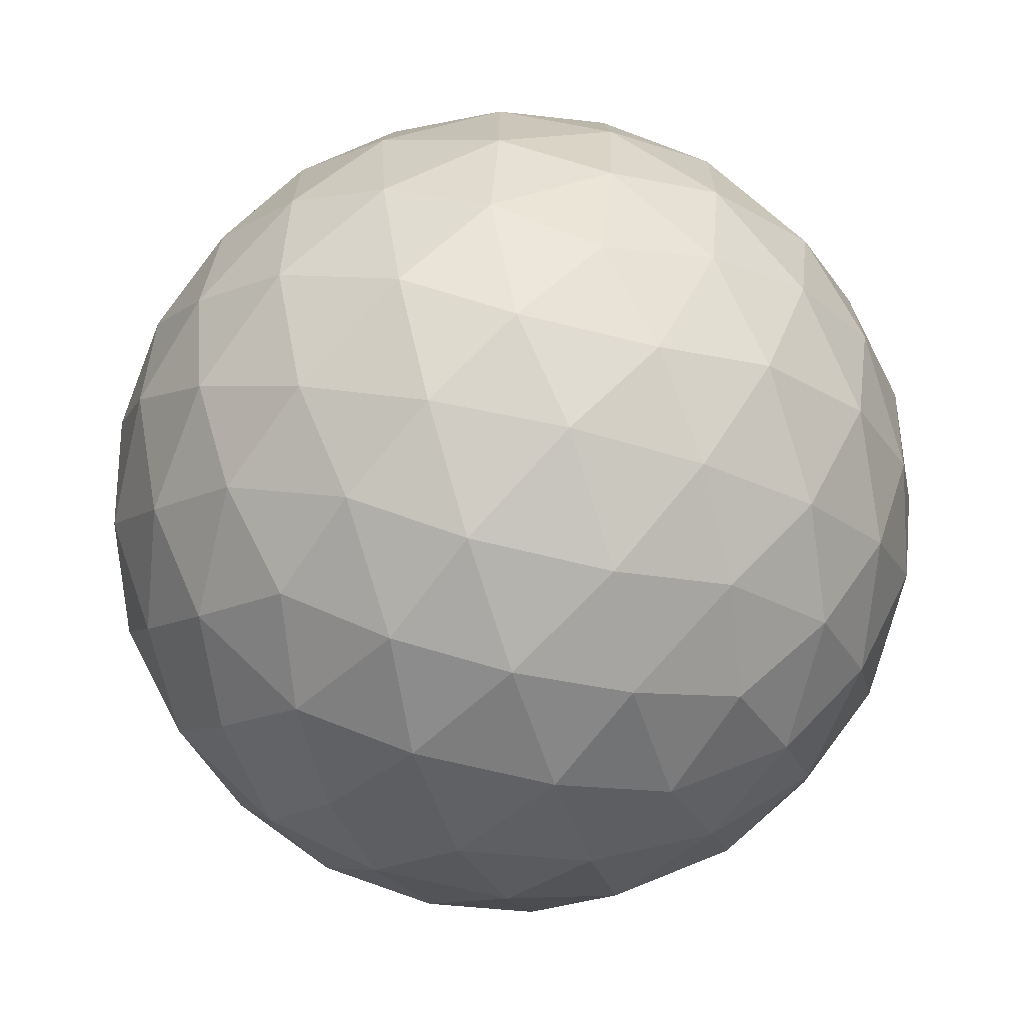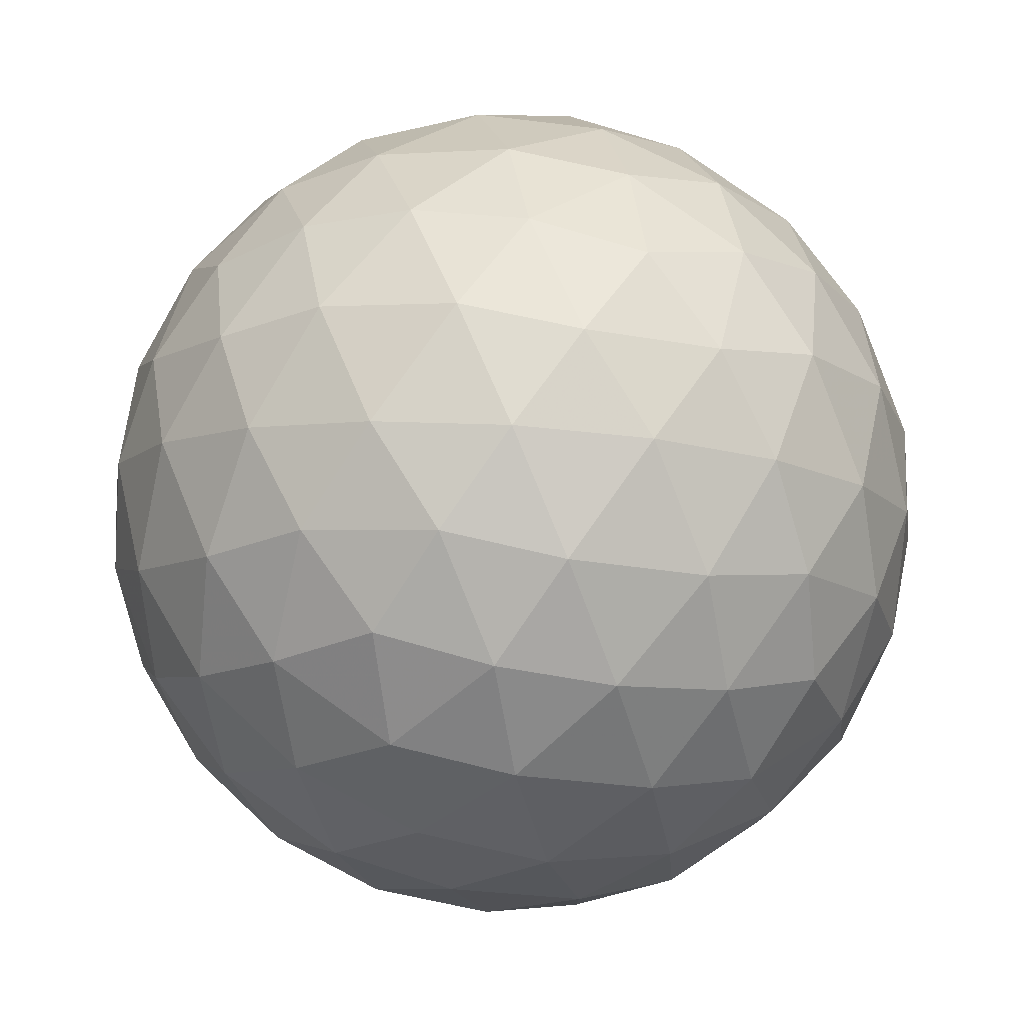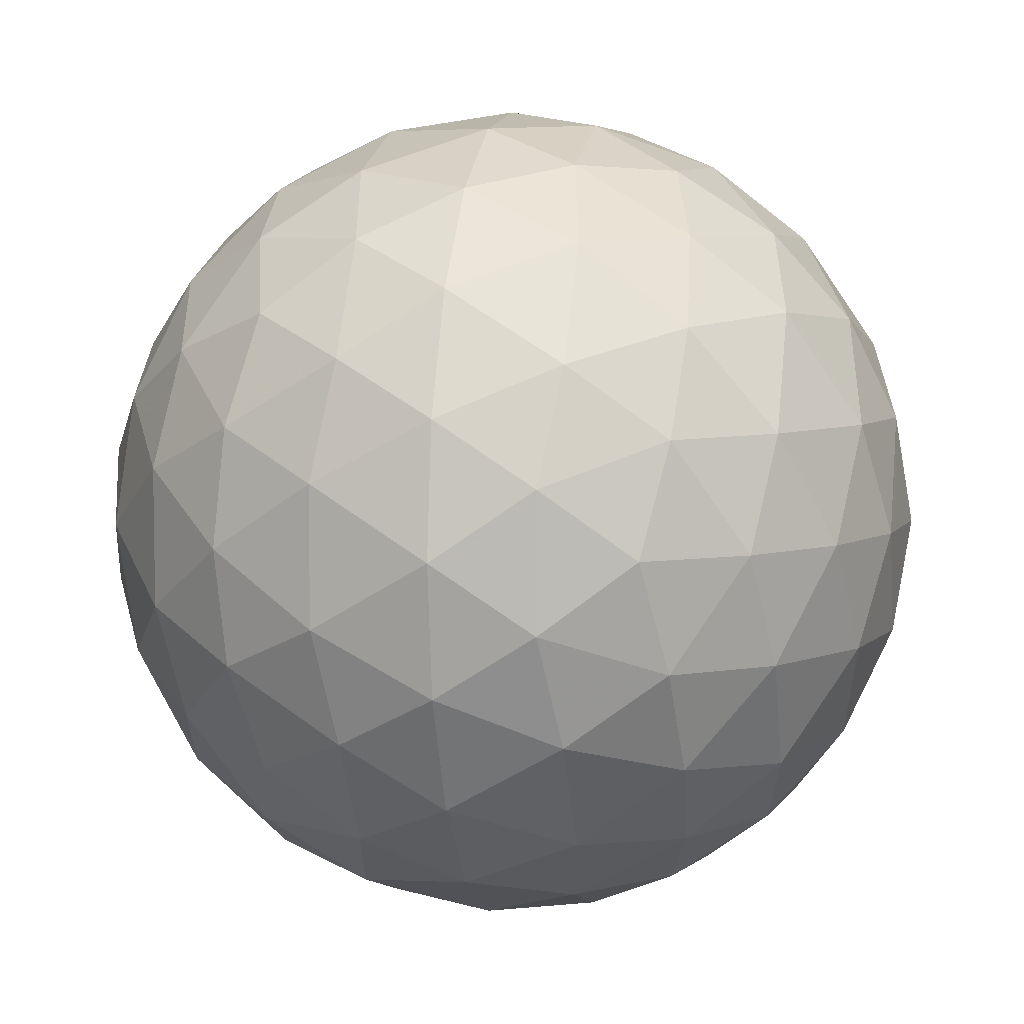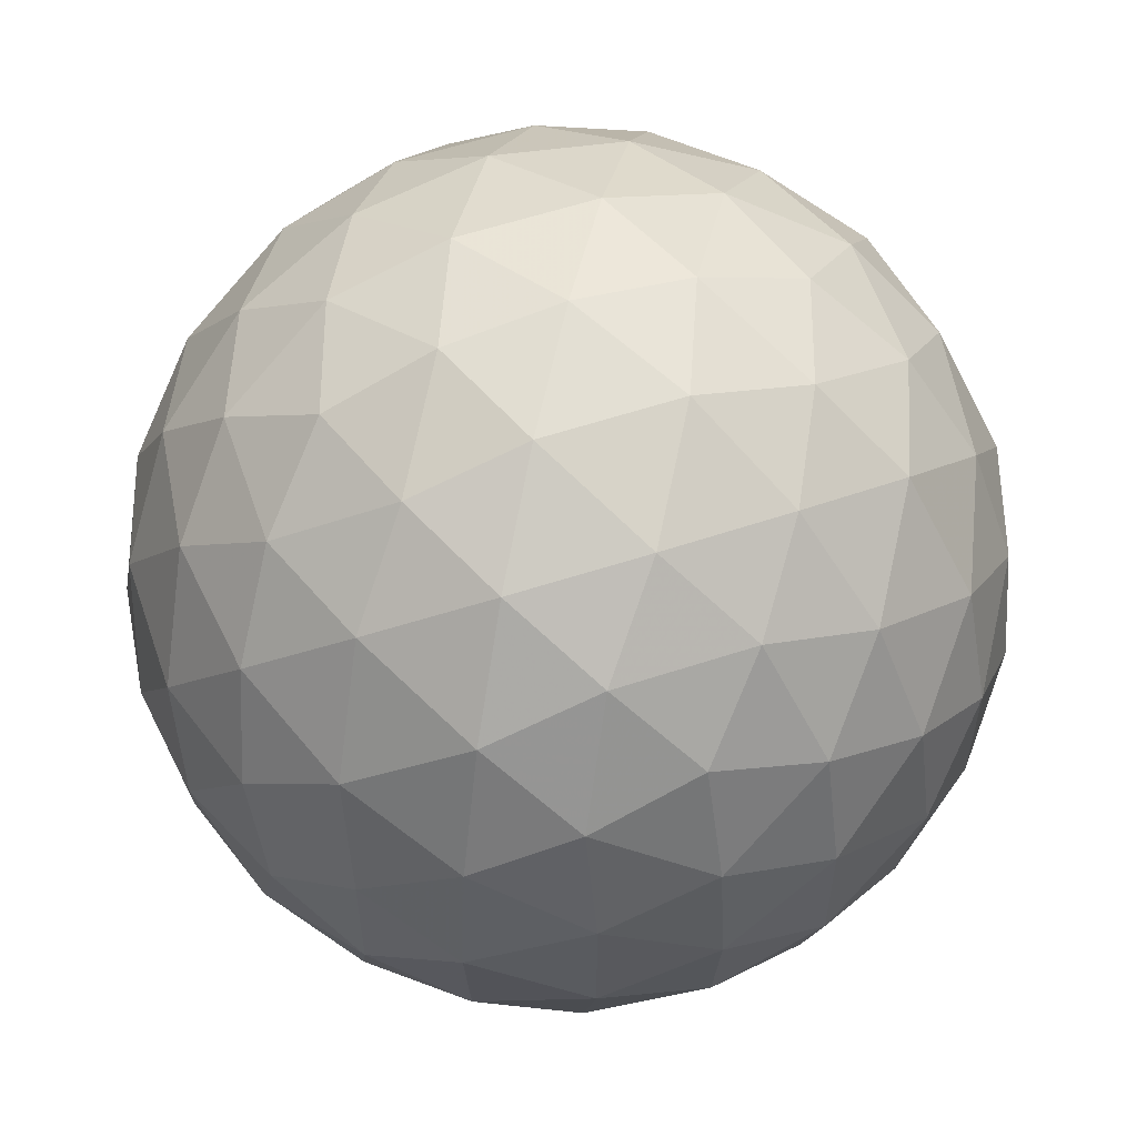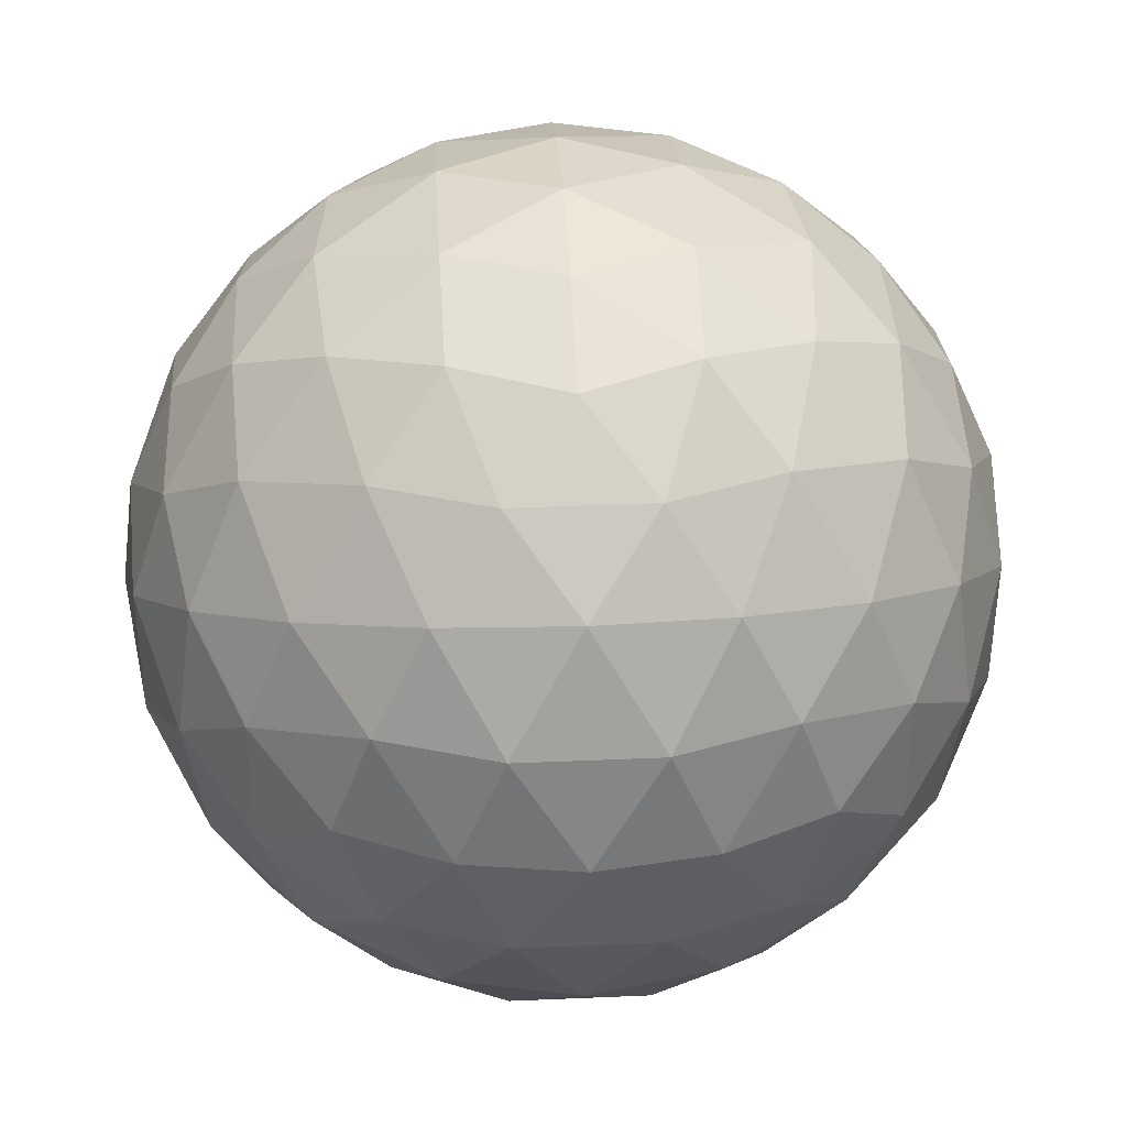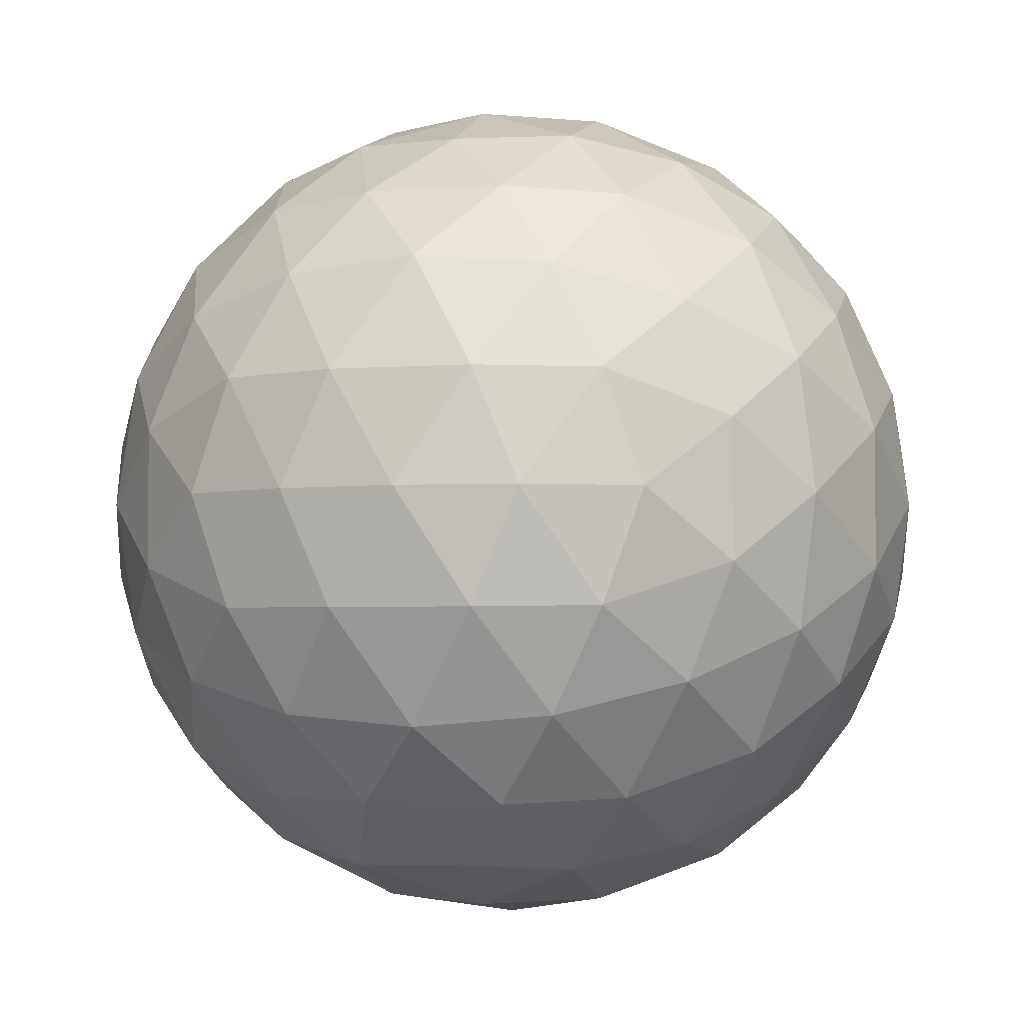
<metadata>
{"format":"obj","ext":"obj","renderer":"f3d","projection":"perspective","resolution":1024,"background":"white","views":[{"elev":-69.6,"azim":76.3,"up":"+Y"},{"elev":79.2,"azim":35.3,"up":"+Y"},{"elev":6.5,"azim":42.3,"up":"+Z"},{"elev":57.9,"azim":71.1,"up":"+Y"},{"elev":38.8,"azim":176.9,"up":"+Y"},{"elev":-3.5,"azim":-75.0,"up":"+Z"}]}
</metadata>
<code>
v -39.4 4.282 -38.2
v -39.72 3.39 -38.24
v -40.27 4.282 -38.58
v -40.15 2.565 -38.06
v -40.65 3.379 -38.54
v -41.21 4.282 -38.71
v -40.66 1.871 -37.66
v -41.21 2.476 -38.2
v -41.21 1.36 -37.08
v -41.76 1.871 -37.66
v -42.27 2.565 -38.06
v -41.77 3.379 -38.54
v -42.15 4.282 -38.58
v -42.7 3.39 -38.24
v -43.02 4.282 -38.2
v -41.21 7.205 -37.08
v -40.66 6.694 -37.66
v -41.76 6.694 -37.66
v -40.15 6 -38.06
v -41.21 6.088 -38.2
v -42.27 6 -38.06
v -39.72 5.175 -38.24
v -40.65 5.185 -38.54
v -41.77 5.185 -38.54
v -42.7 5.175 -38.24
v -44.13 6.088 -35.28
v -43.62 6.666 -35.83
v -44.17 5.773 -36.17
v -42.93 7.062 -36.34
v -43.57 6.302 -36.74
v -43.99 5.344 -36.99
v -42.1 7.246 -36.77
v -42.67 6.647 -37.29
v -43.23 5.744 -37.64
v -43.59 4.834 -37.69
v -44.13 2.476 -35.28
v -44.51 3.344 -35.28
v -44.17 2.792 -36.17
v -44.64 4.282 -35.28
v -44.48 3.724 -36.18
v -43.99 3.221 -36.99
v -44.51 5.221 -35.28
v -44.48 4.84 -36.18
v -44.13 4.282 -37.08
v -43.59 3.731 -37.69
v -42.1 1.319 -36.77
v -42.93 1.503 -36.34
v -42.67 1.918 -37.29
v -43.62 1.899 -35.83
v -43.57 2.263 -36.74
v -43.23 2.821 -37.64
v -41.21 1.36 -33.47
v -40.66 1.871 -32.89
v -41.76 1.871 -32.89
v -40.15 2.565 -32.5
v -41.21 2.476 -32.35
v -42.27 2.565 -32.5
v -39.72 3.39 -32.31
v -40.65 3.379 -32.01
v -39.4 4.282 -32.35
v -40.27 4.282 -31.97
v -41.21 4.282 -31.84
v -41.77 3.379 -32.01
v -42.7 3.39 -32.31
v -42.15 4.282 -31.97
v -43.02 4.282 -32.35
v -43.62 1.899 -34.72
v -44.17 2.792 -34.38
v -42.93 1.503 -34.21
v -43.57 2.263 -33.81
v -43.99 3.221 -33.56
v -42.1 1.319 -33.79
v -42.67 1.918 -33.26
v -43.23 2.821 -32.91
v -43.59 3.731 -32.86
v -44.17 5.773 -34.38
v -44.48 4.84 -34.37
v -43.99 5.344 -33.56
v -44.48 3.724 -34.37
v -44.13 4.282 -33.47
v -43.59 4.834 -32.86
v -41.21 7.205 -33.47
v -42.1 7.246 -33.79
v -41.76 6.694 -32.89
v -42.93 7.062 -34.21
v -42.67 6.647 -33.26
v -42.27 6 -32.5
v -43.62 6.666 -34.72
v -43.57 6.302 -33.81
v -43.23 5.744 -32.91
v -42.7 5.175 -32.31
v -39.72 5.175 -32.31
v -40.15 6 -32.5
v -40.65 5.185 -32.01
v -40.66 6.694 -32.89
v -41.21 6.088 -32.35
v -41.77 5.185 -32.01
v -40.32 7.246 -33.79
v -39.75 6.647 -33.26
v -39.49 7.062 -34.21
v -39.19 5.744 -32.91
v -38.83 4.834 -32.86
v -38.43 5.344 -33.56
v -38.84 6.302 -33.81
v -38.8 6.666 -34.72
v -38.25 5.773 -34.38
v -38.29 6.088 -35.28
v -41.21 7.587 -36.21
v -40.32 7.246 -36.77
v -41.21 7.718 -35.28
v -40.31 7.55 -35.83
v -39.49 7.062 -36.34
v -41.21 7.587 -34.34
v -40.31 7.55 -34.72
v -39.4 7.205 -35.28
v -38.8 6.666 -35.83
v -38.83 4.834 -37.69
v -39.19 5.744 -37.64
v -38.43 5.344 -36.99
v -39.75 6.647 -37.29
v -38.84 6.302 -36.74
v -38.25 5.773 -36.17
v -38.29 2.476 -35.28
v -38.25 2.792 -36.17
v -37.9 3.344 -35.28
v -38.43 3.221 -36.99
v -37.94 3.724 -36.18
v -37.77 4.282 -35.28
v -38.83 3.731 -37.69
v -38.29 4.282 -37.08
v -37.94 4.84 -36.18
v -37.9 5.221 -35.28
v -38.83 3.731 -32.86
v -38.43 3.221 -33.56
v -38.29 4.282 -33.47
v -38.25 2.792 -34.38
v -37.94 3.724 -34.37
v -37.94 4.84 -34.37
v -42.11 7.55 -34.72
v -42.11 7.55 -35.83
v -43.02 7.205 -35.28
v -41.21 0.9777 -36.21
v -41.21 0.847 -35.28
v -42.11 1.015 -35.83
v -41.21 0.9777 -34.34
v -42.11 1.015 -34.72
v -43.02 1.36 -35.28
v -38.8 1.899 -34.72
v -38.84 2.263 -33.81
v -39.49 1.503 -34.21
v -39.19 2.821 -32.91
v -39.75 1.918 -33.26
v -40.32 1.319 -33.79
v -40.32 1.319 -36.77
v -39.49 1.503 -36.34
v -40.31 1.015 -35.83
v -38.8 1.899 -35.83
v -39.4 1.36 -35.28
v -40.31 1.015 -34.72
v -39.19 2.821 -37.64
v -38.84 2.263 -36.74
v -39.75 1.918 -37.29
f 1 2 3
f 2 4 5
f 2 5 3
f 3 5 6
f 4 7 8
f 7 9 10
f 7 10 8
f 8 10 11
f 4 8 5
f 8 11 12
f 8 12 5
f 5 12 6
f 6 12 13
f 12 11 14
f 12 14 13
f 13 14 15
f 16 17 18
f 17 19 20
f 17 20 18
f 18 20 21
f 19 22 23
f 22 1 3
f 22 3 23
f 23 3 6
f 19 23 20
f 23 6 24
f 23 24 20
f 20 24 21
f 21 24 25
f 24 6 13
f 24 13 25
f 25 13 15
f 26 27 28
f 27 29 30
f 27 30 28
f 28 30 31
f 29 32 33
f 32 16 18
f 32 18 33
f 33 18 21
f 29 33 30
f 33 21 34
f 33 34 30
f 30 34 31
f 31 34 35
f 34 21 25
f 34 25 35
f 35 25 15
f 36 37 38
f 37 39 40
f 37 40 38
f 38 40 41
f 39 42 43
f 42 26 28
f 42 28 43
f 43 28 31
f 39 43 40
f 43 31 44
f 43 44 40
f 40 44 41
f 41 44 45
f 44 31 35
f 44 35 45
f 45 35 15
f 9 46 10
f 46 47 48
f 46 48 10
f 10 48 11
f 47 49 50
f 49 36 38
f 49 38 50
f 50 38 41
f 47 50 48
f 50 41 51
f 50 51 48
f 48 51 11
f 11 51 14
f 51 41 45
f 51 45 14
f 14 45 15
f 52 53 54
f 53 55 56
f 53 56 54
f 54 56 57
f 55 58 59
f 58 60 61
f 58 61 59
f 59 61 62
f 55 59 56
f 59 62 63
f 59 63 56
f 56 63 57
f 57 63 64
f 63 62 65
f 63 65 64
f 64 65 66
f 36 67 68
f 67 69 70
f 67 70 68
f 68 70 71
f 69 72 73
f 72 52 54
f 72 54 73
f 73 54 57
f 69 73 70
f 73 57 74
f 73 74 70
f 70 74 71
f 71 74 75
f 74 57 64
f 74 64 75
f 75 64 66
f 26 42 76
f 42 39 77
f 42 77 76
f 76 77 78
f 39 37 79
f 37 36 68
f 37 68 79
f 79 68 71
f 39 79 77
f 79 71 80
f 79 80 77
f 77 80 78
f 78 80 81
f 80 71 75
f 80 75 81
f 81 75 66
f 82 83 84
f 83 85 86
f 83 86 84
f 84 86 87
f 85 88 89
f 88 26 76
f 88 76 89
f 89 76 78
f 85 89 86
f 89 78 90
f 89 90 86
f 86 90 87
f 87 90 91
f 90 78 81
f 90 81 91
f 91 81 66
f 60 92 61
f 92 93 94
f 92 94 61
f 61 94 62
f 93 95 96
f 95 82 84
f 95 84 96
f 96 84 87
f 93 96 94
f 96 87 97
f 96 97 94
f 94 97 62
f 62 97 65
f 97 87 91
f 97 91 65
f 65 91 66
f 82 95 98
f 95 93 99
f 95 99 98
f 98 99 100
f 93 92 101
f 92 60 102
f 92 102 101
f 101 102 103
f 93 101 99
f 101 103 104
f 101 104 99
f 99 104 100
f 100 104 105
f 104 103 106
f 104 106 105
f 105 106 107
f 16 108 109
f 108 110 111
f 108 111 109
f 109 111 112
f 110 113 114
f 113 82 98
f 113 98 114
f 114 98 100
f 110 114 111
f 114 100 115
f 114 115 111
f 111 115 112
f 112 115 116
f 115 100 105
f 115 105 116
f 116 105 107
f 1 22 117
f 22 19 118
f 22 118 117
f 117 118 119
f 19 17 120
f 17 16 109
f 17 109 120
f 120 109 112
f 19 120 118
f 120 112 121
f 120 121 118
f 118 121 119
f 119 121 122
f 121 112 116
f 121 116 122
f 122 116 107
f 123 124 125
f 124 126 127
f 124 127 125
f 125 127 128
f 126 129 130
f 129 1 117
f 129 117 130
f 130 117 119
f 126 130 127
f 130 119 131
f 130 131 127
f 127 131 128
f 128 131 132
f 131 119 122
f 131 122 132
f 132 122 107
f 60 133 102
f 133 134 135
f 133 135 102
f 102 135 103
f 134 136 137
f 136 123 125
f 136 125 137
f 137 125 128
f 134 137 135
f 137 128 138
f 137 138 135
f 135 138 103
f 103 138 106
f 138 128 132
f 138 132 106
f 106 132 107
f 82 113 83
f 113 110 139
f 113 139 83
f 83 139 85
f 110 108 140
f 108 16 32
f 108 32 140
f 140 32 29
f 110 140 139
f 140 29 141
f 140 141 139
f 139 141 85
f 85 141 88
f 141 29 27
f 141 27 88
f 88 27 26
f 9 142 46
f 142 143 144
f 142 144 46
f 46 144 47
f 143 145 146
f 145 52 72
f 145 72 146
f 146 72 69
f 143 146 144
f 146 69 147
f 146 147 144
f 144 147 47
f 47 147 49
f 147 69 67
f 147 67 49
f 49 67 36
f 123 136 148
f 136 134 149
f 136 149 148
f 148 149 150
f 134 133 151
f 133 60 58
f 133 58 151
f 151 58 55
f 134 151 149
f 151 55 152
f 151 152 149
f 149 152 150
f 150 152 153
f 152 55 53
f 152 53 153
f 153 53 52
f 9 154 142
f 154 155 156
f 154 156 142
f 142 156 143
f 155 157 158
f 157 123 148
f 157 148 158
f 158 148 150
f 155 158 156
f 158 150 159
f 158 159 156
f 156 159 143
f 143 159 145
f 159 150 153
f 159 153 145
f 145 153 52
f 1 129 2
f 129 126 160
f 129 160 2
f 2 160 4
f 126 124 161
f 124 123 157
f 124 157 161
f 161 157 155
f 126 161 160
f 161 155 162
f 161 162 160
f 160 162 4
f 4 162 7
f 162 155 154
f 162 154 7
f 7 154 9

</code>
